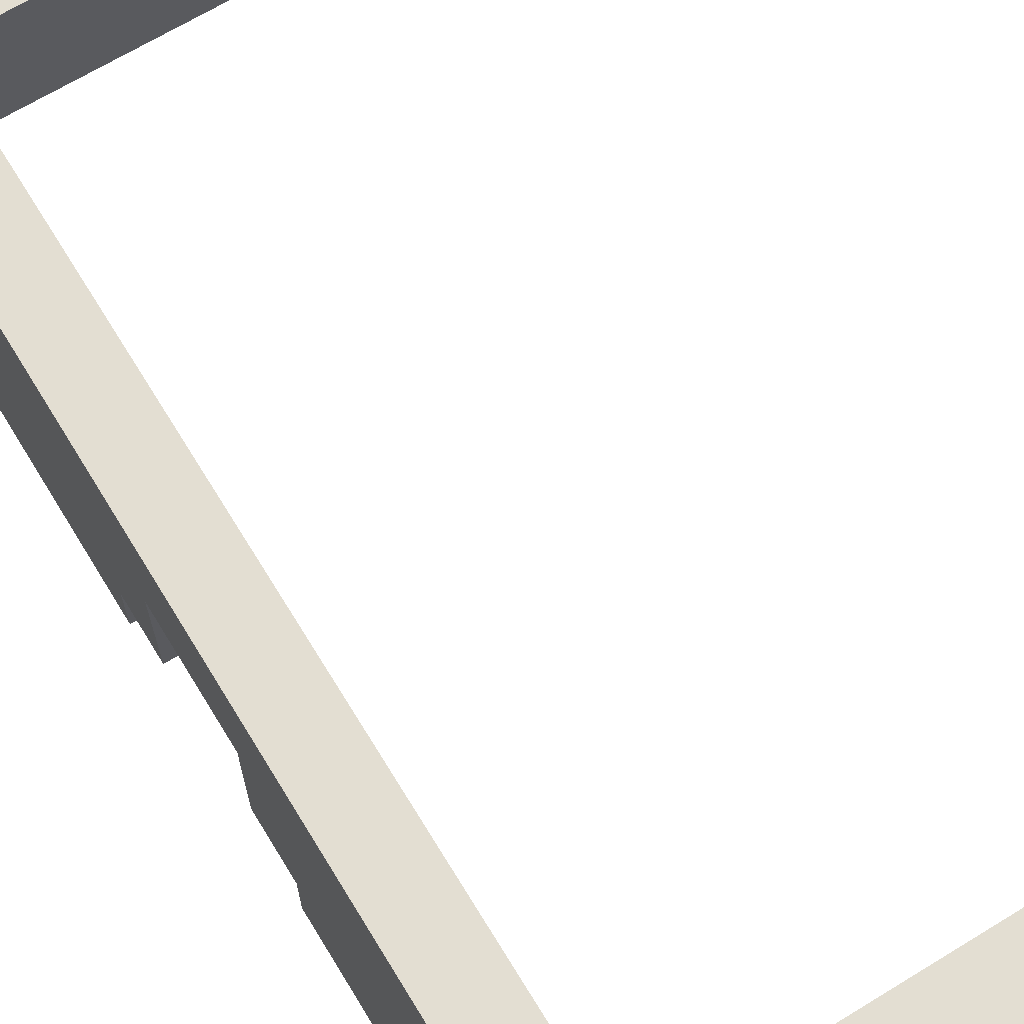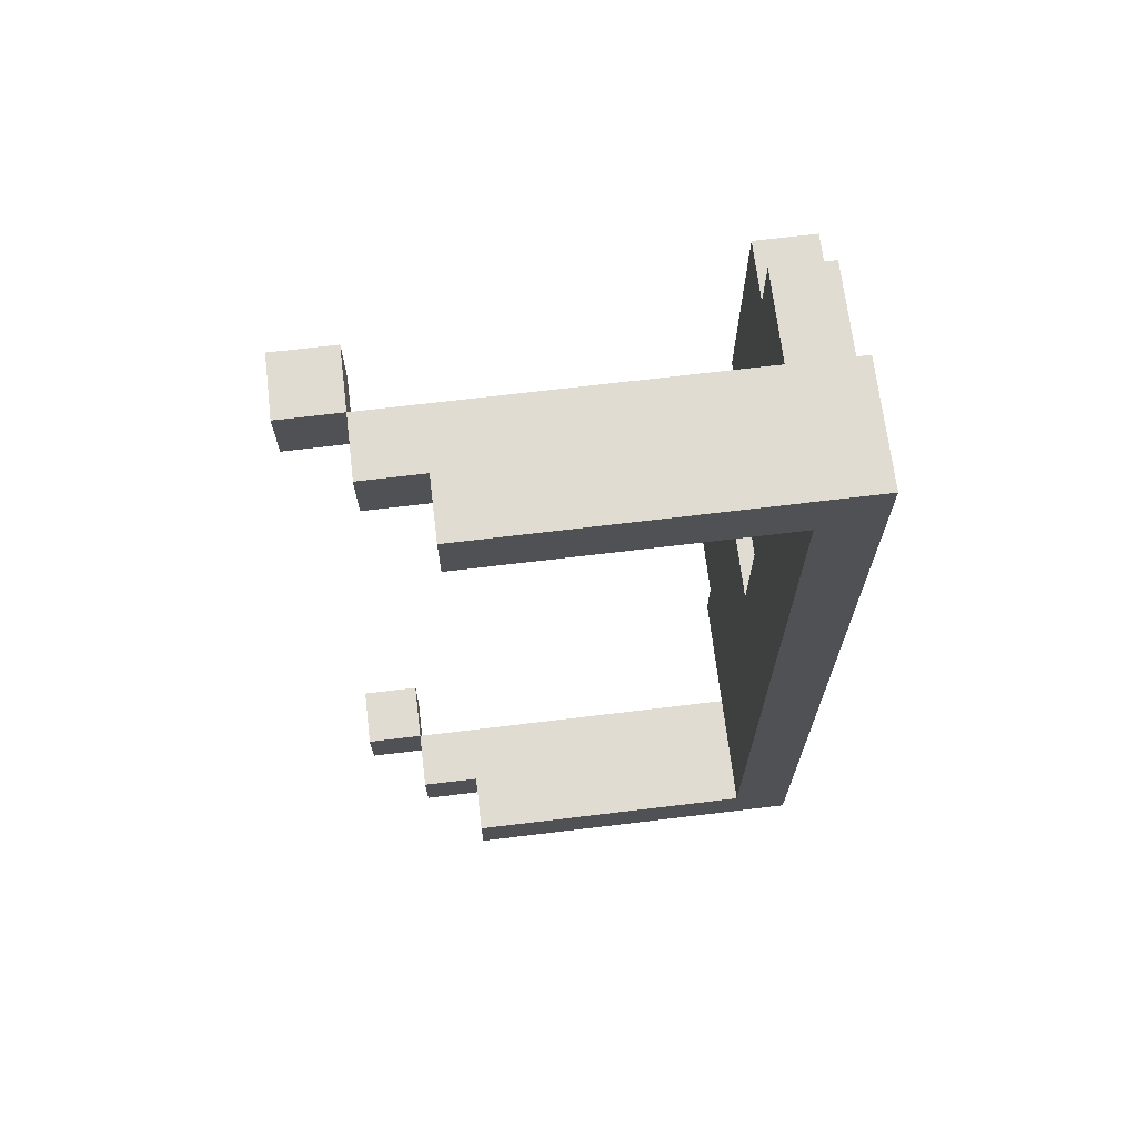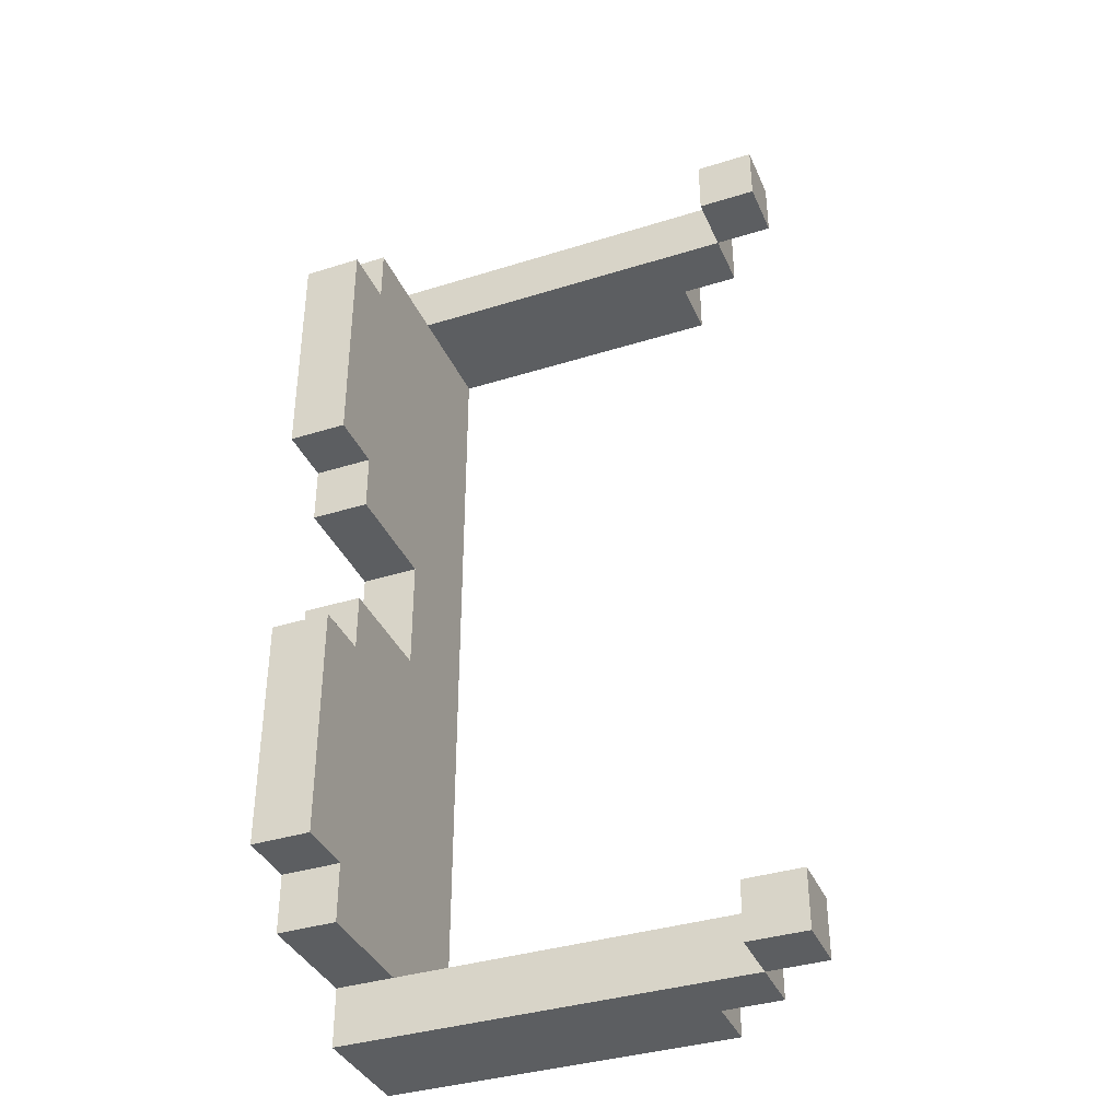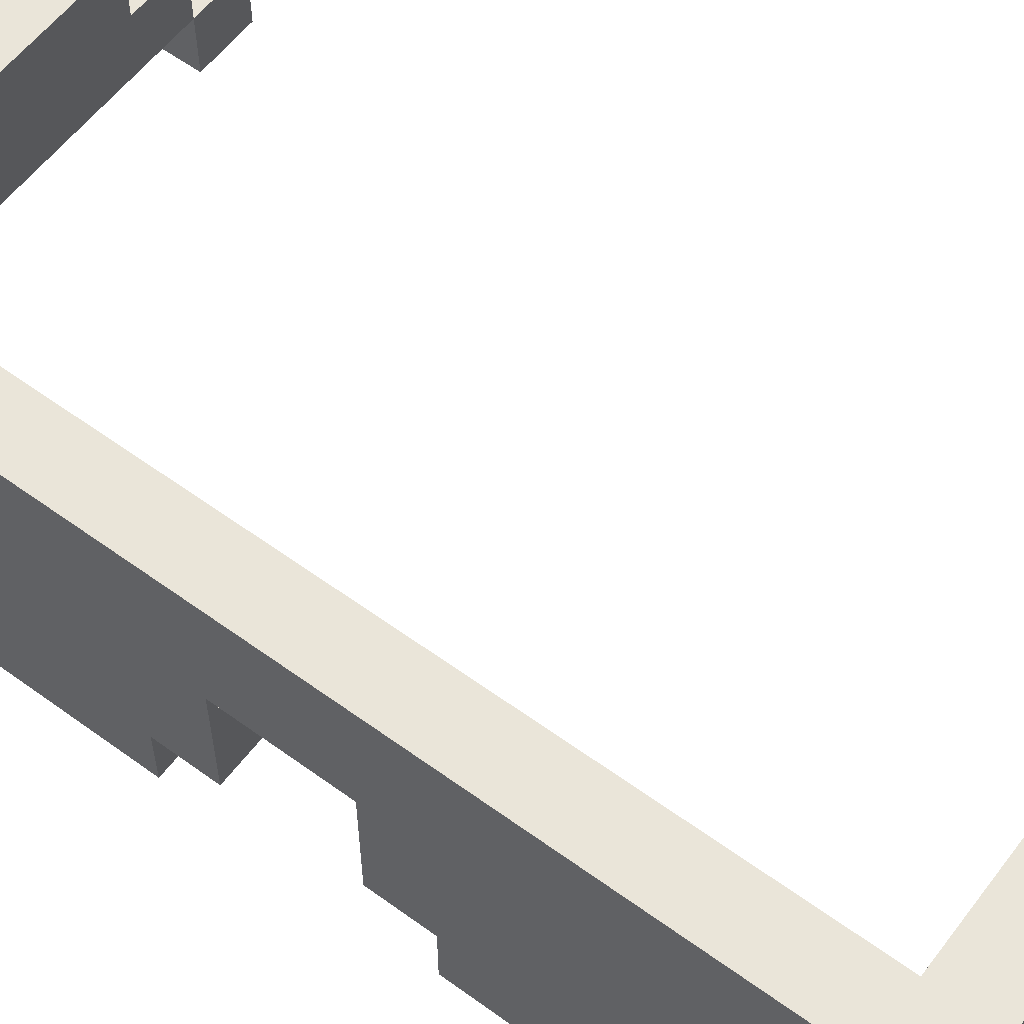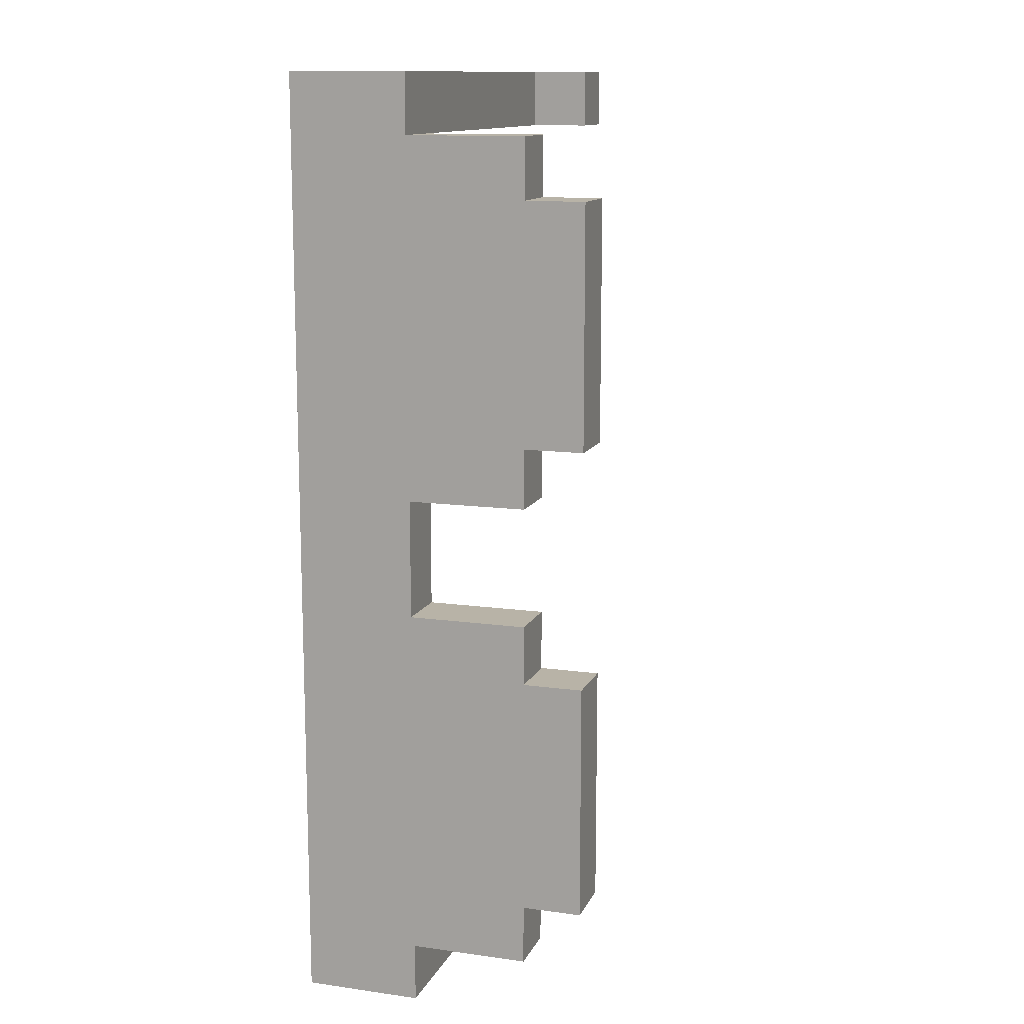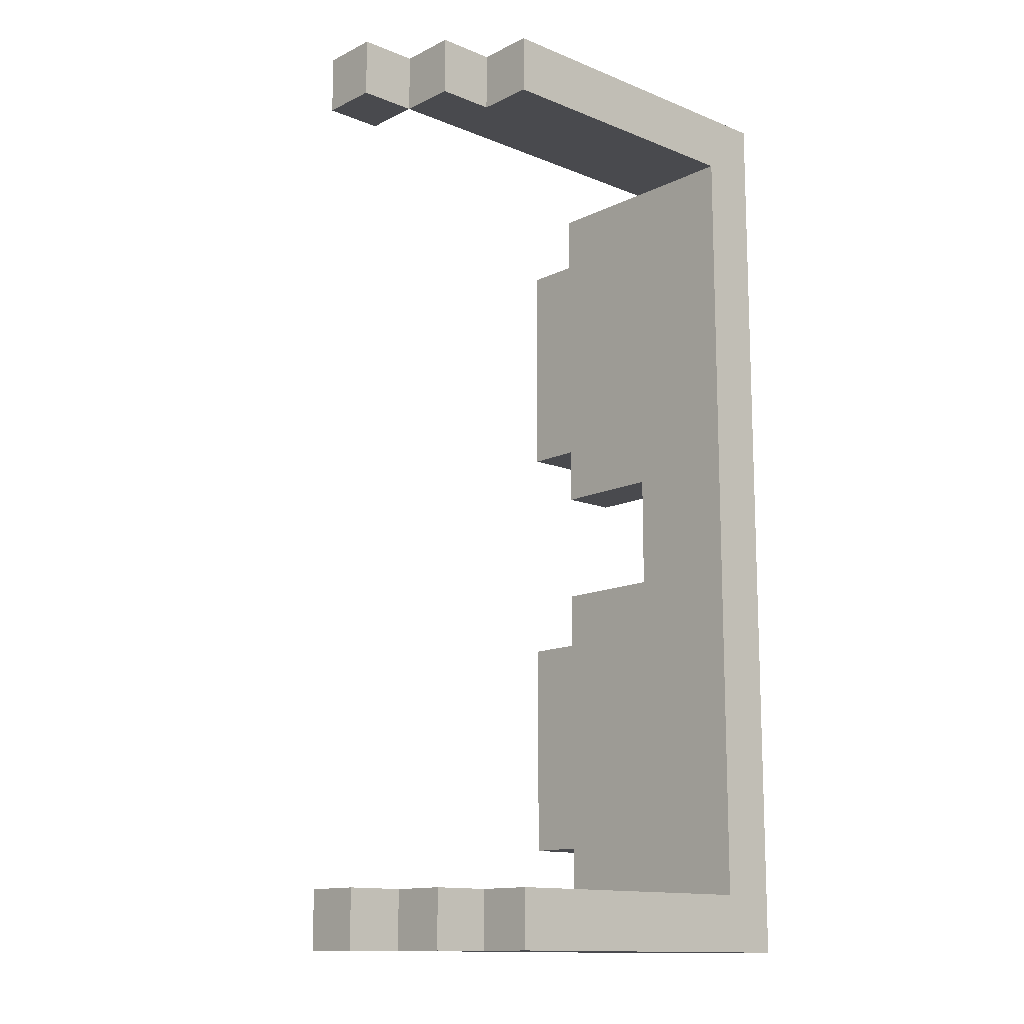
<metadata>
{"format":"obj","ext":"obj","renderer":"f3d","projection":"perspective","resolution":1024,"background":"white","views":[{"elev":67.6,"azim":-31.5,"up":"+Y"},{"elev":69.1,"azim":173.1,"up":"+Z"},{"elev":-37.3,"azim":21.9,"up":"+Z"},{"elev":58.4,"azim":-53.1,"up":"+Y"},{"elev":12.7,"azim":-72.1,"up":"+Z"},{"elev":-13.4,"azim":137.6,"up":"+Z"}]}
</metadata>
<code>
o Glasses
v 4.4 0 9.7
v 4.4 0 9.3
v 4.4 0 8.9
v 4.4 0 8.5
v 4.4 0.1 9.8
v 4.4 0.1 9.7
v 4.4 0.1 9.4
v 4.4 0.1 9.3
v 4.4 0.1 9.2
v 4.4 0.1 9
v 4.4 0.1 8.9
v 4.4 0.1 8.6
v 4.4 0.1 8.5
v 4.4 0.1 8.4
v 4.4 0.2 9.5
v 4.4 0.2 9.4
v 4.4 0.2 8.7
v 4.4 0.2 8.6
v 4.4 0.3 9.9
v 4.4 0.3 9.8
v 4.4 0.3 9.2
v 4.4 0.3 9
v 4.4 0.3 8.4
v 4.4 0.3 8.3
v 4.4 0.4 9.7
v 4.4 0.4 9.5
v 4.4 0.4 9.3
v 4.4 0.4 8.9
v 4.4 0.4 8.7
v 4.4 0.4 8.5
v 4.4 0.5 9.9
v 4.4 0.5 8.3
v 5.1 0.2 9.9
v 5.1 0.2 9.8
v 5.1 0.2 8.4
v 5.1 0.2 8.3
v 5.1 0.3 9.9
v 5.1 0.3 9.8
v 5.1 0.3 8.4
v 5.1 0.3 8.3
v 4.5 0 9.7
v 4.5 0 9.3
v 4.5 0 8.9
v 4.5 0 8.5
v 4.5 0.1 9.8
v 4.5 0.1 9.7
v 4.5 0.1 9.4
v 4.5 0.1 9.3
v 4.5 0.1 9.2
v 4.5 0.1 9
v 4.5 0.1 8.9
v 4.5 0.1 8.6
v 4.5 0.1 8.5
v 4.5 0.1 8.4
v 4.5 0.2 9.5
v 4.5 0.2 9.4
v 4.5 0.2 8.7
v 4.5 0.2 8.6
v 4.5 0.3 9.8
v 4.5 0.3 9.2
v 4.5 0.3 9
v 4.5 0.3 8.4
v 4.5 0.4 9.8
v 4.5 0.4 9.7
v 4.5 0.4 9.5
v 4.5 0.4 9.3
v 4.5 0.4 8.9
v 4.5 0.4 8.7
v 4.5 0.4 8.5
v 4.5 0.4 8.4
v 4.5 0.5 9.8
v 4.5 0.5 8.4
v 5 0.4 9.9
v 5 0.4 9.8
v 5 0.4 8.4
v 5 0.4 8.3
v 5 0.5 9.9
v 5 0.5 9.8
v 5 0.5 8.4
v 5 0.5 8.3
v 5.1 0.3 9.9
v 5.1 0.3 9.8
v 5.1 0.3 8.4
v 5.1 0.3 8.3
v 5.1 0.4 9.9
v 5.1 0.4 9.8
v 5.1 0.4 8.4
v 5.1 0.4 8.3
v 5.2 0.2 9.9
v 5.2 0.2 9.8
v 5.2 0.2 8.4
v 5.2 0.2 8.3
v 5.2 0.3 9.9
v 5.2 0.3 9.8
v 5.2 0.3 8.4
v 5.2 0.3 8.3
v 4.4 0.3 9.9
v 4.4 0.5 9.9
v 4.5 0.3 9.9
v 4.5 0.4 9.9
v 4.7 0.3 9.9
v 4.7 0.4 9.9
v 5 0.4 9.9
v 5 0.5 9.9
v 5.1 0.2 9.9
v 5.1 0.3 9.9
v 5.1 0.4 9.9
v 5.2 0.2 9.9
v 5.2 0.3 9.9
v 4.4 0.1 9.8
v 4.4 0.3 9.8
v 4.5 0.1 9.8
v 4.5 0.3 9.8
v 4.4 0 9.7
v 4.4 0.1 9.7
v 4.5 0 9.7
v 4.5 0.1 9.7
v 4.4 0.1 9
v 4.4 0.3 9
v 4.5 0.1 9
v 4.5 0.3 9
v 4.4 0 8.9
v 4.4 0.1 8.9
v 4.5 0 8.9
v 4.5 0.1 8.9
v 4.5 0.3 8.4
v 4.5 0.4 8.4
v 4.5 0.5 8.4
v 4.7 0.3 8.4
v 4.7 0.4 8.4
v 5 0.4 8.4
v 5 0.5 8.4
v 5.1 0.2 8.4
v 5.1 0.3 8.4
v 5.1 0.4 8.4
v 5.2 0.2 8.4
v 5.2 0.3 8.4
v 4.5 0.3 9.8
v 4.5 0.4 9.8
v 4.5 0.5 9.8
v 4.7 0.3 9.8
v 4.7 0.4 9.8
v 5 0.4 9.8
v 5 0.5 9.8
v 5.1 0.2 9.8
v 5.1 0.3 9.8
v 5.1 0.4 9.8
v 5.2 0.2 9.8
v 5.2 0.3 9.8
v 4.4 0 9.3
v 4.4 0.1 9.3
v 4.5 0 9.3
v 4.5 0.1 9.3
v 4.4 0.1 9.2
v 4.4 0.3 9.2
v 4.5 0.1 9.2
v 4.5 0.3 9.2
v 4.4 0 8.5
v 4.4 0.1 8.5
v 4.5 0 8.5
v 4.5 0.1 8.5
v 4.4 0.1 8.4
v 4.4 0.3 8.4
v 4.5 0.1 8.4
v 4.5 0.3 8.4
v 4.4 0.3 8.3
v 4.4 0.5 8.3
v 4.5 0.3 8.3
v 4.5 0.4 8.3
v 4.7 0.3 8.3
v 4.7 0.4 8.3
v 5 0.4 8.3
v 5 0.5 8.3
v 5.1 0.2 8.3
v 5.1 0.3 8.3
v 5.1 0.4 8.3
v 5.2 0.2 8.3
v 5.2 0.3 8.3
v 4.4 0 9.7
v 4.5 0 9.7
v 4.4 0 9.3
v 4.5 0 9.3
v 4.4 0 8.9
v 4.5 0 8.9
v 4.4 0 8.5
v 4.5 0 8.5
v 4.4 0.1 9.8
v 4.5 0.1 9.8
v 4.4 0.1 9.7
v 4.5 0.1 9.7
v 4.4 0.1 9.3
v 4.5 0.1 9.3
v 4.4 0.1 9.2
v 4.5 0.1 9.2
v 4.4 0.1 9
v 4.5 0.1 9
v 4.4 0.1 8.9
v 4.5 0.1 8.9
v 4.4 0.1 8.5
v 4.5 0.1 8.5
v 4.4 0.1 8.4
v 4.5 0.1 8.4
v 5.1 0.2 9.9
v 5.2 0.2 9.9
v 5.1 0.2 9.8
v 5.2 0.2 9.8
v 5.1 0.2 8.4
v 5.2 0.2 8.4
v 5.1 0.2 8.3
v 5.2 0.2 8.3
v 4.4 0.3 9.9
v 4.5 0.3 9.9
v 4.7 0.3 9.9
v 5.1 0.3 9.9
v 4.4 0.3 9.8
v 4.5 0.3 9.8
v 4.7 0.3 9.8
v 5.1 0.3 9.8
v 4.4 0.3 9.2
v 4.5 0.3 9.2
v 4.4 0.3 9
v 4.5 0.3 9
v 4.4 0.3 8.4
v 4.5 0.3 8.4
v 4.7 0.3 8.4
v 5.1 0.3 8.4
v 4.4 0.3 8.3
v 4.5 0.3 8.3
v 4.7 0.3 8.3
v 5.1 0.3 8.3
v 5.1 0.3 9.9
v 5.2 0.3 9.9
v 5.1 0.3 9.8
v 5.2 0.3 9.8
v 5.1 0.3 8.4
v 5.2 0.3 8.4
v 5.1 0.3 8.3
v 5.2 0.3 8.3
v 5 0.4 9.9
v 5.1 0.4 9.9
v 5 0.4 9.8
v 5.1 0.4 9.8
v 5 0.4 8.4
v 5.1 0.4 8.4
v 5 0.4 8.3
v 5.1 0.4 8.3
v 4.4 0.5 9.9
v 5 0.5 9.9
v 4.5 0.5 9.8
v 5 0.5 9.8
v 4.5 0.5 8.4
v 5 0.5 8.4
v 4.4 0.5 8.3
v 5 0.5 8.3
f 6 2 1
f 7 2 6
f 8 2 7
f 11 4 3
f 12 4 11
f 13 4 12
f 15 7 6
f 16 8 7
f 16 7 15
f 17 12 11
f 18 13 12
f 18 12 17
f 20 6 5
f 21 9 8
f 22 11 10
f 23 14 13
f 25 20 19
f 25 15 6
f 25 6 20
f 26 16 15
f 26 15 25
f 27 22 21
f 27 16 26
f 27 21 8
f 27 8 16
f 28 11 22
f 28 22 27
f 28 17 11
f 29 18 17
f 29 17 28
f 30 24 23
f 30 18 29
f 30 13 18
f 30 23 13
f 31 29 28
f 31 28 27
f 31 30 29
f 31 26 25
f 31 27 26
f 31 25 19
f 32 24 30
f 32 30 31
f 37 34 33
f 38 34 37
f 39 36 35
f 40 36 39
f 41 42 46
f 46 42 47
f 47 42 48
f 43 44 51
f 51 44 52
f 52 44 53
f 46 47 55
f 47 48 56
f 55 47 56
f 51 52 57
f 52 53 58
f 57 52 58
f 45 46 59
f 48 49 60
f 50 51 61
f 53 54 62
f 59 46 63
f 46 55 64
f 63 46 64
f 55 56 65
f 64 55 65
f 60 61 66
f 65 56 66
f 48 60 66
f 56 48 66
f 61 51 67
f 66 61 67
f 51 57 67
f 57 58 68
f 67 57 68
f 58 53 69
f 68 58 69
f 53 62 69
f 69 62 70
f 67 68 71
f 64 65 71
f 69 70 71
f 68 69 71
f 66 67 71
f 63 64 71
f 65 66 71
f 71 70 72
f 73 74 77
f 77 74 78
f 75 76 79
f 79 76 80
f 81 82 85
f 85 82 86
f 83 84 87
f 87 84 88
f 89 90 93
f 93 90 94
f 91 92 95
f 95 92 96
f 99 98 97
f 100 98 99
f 101 100 99
f 102 98 100
f 102 100 101
f 103 102 101
f 103 98 102
f 104 98 103
f 106 103 101
f 107 103 106
f 108 106 105
f 109 106 108
f 112 111 110
f 113 111 112
f 116 115 114
f 117 115 116
f 120 119 118
f 121 119 120
f 124 123 122
f 125 123 124
f 129 127 126
f 130 128 127
f 130 127 129
f 131 130 129
f 131 128 130
f 132 128 131
f 134 131 129
f 135 131 134
f 136 134 133
f 137 134 136
f 138 139 141
f 139 140 142
f 141 139 142
f 141 142 143
f 142 140 143
f 143 140 144
f 141 143 146
f 146 143 147
f 145 146 148
f 148 146 149
f 150 151 152
f 152 151 153
f 154 155 156
f 156 155 157
f 158 159 160
f 160 159 161
f 162 163 164
f 164 163 165
f 166 167 168
f 168 167 169
f 168 169 170
f 169 167 171
f 170 169 171
f 170 171 172
f 171 167 172
f 172 167 173
f 170 172 175
f 175 172 176
f 174 175 177
f 177 175 178
f 181 180 179
f 182 180 181
f 185 184 183
f 186 184 185
f 189 188 187
f 190 188 189
f 193 192 191
f 194 192 193
f 197 196 195
f 198 196 197
f 201 200 199
f 202 200 201
f 205 204 203
f 206 204 205
f 209 208 207
f 210 208 209
f 215 212 211
f 216 213 212
f 216 212 215
f 217 214 213
f 217 213 216
f 218 214 217
f 221 220 219
f 222 220 221
f 227 224 223
f 228 225 224
f 228 224 227
f 229 226 225
f 229 225 228
f 230 226 229
f 231 232 233
f 233 232 234
f 235 236 237
f 237 236 238
f 239 240 241
f 241 240 242
f 243 244 245
f 245 244 246
f 247 248 249
f 249 248 250
f 247 249 251
f 247 251 253
f 251 252 253
f 253 252 254

</code>
